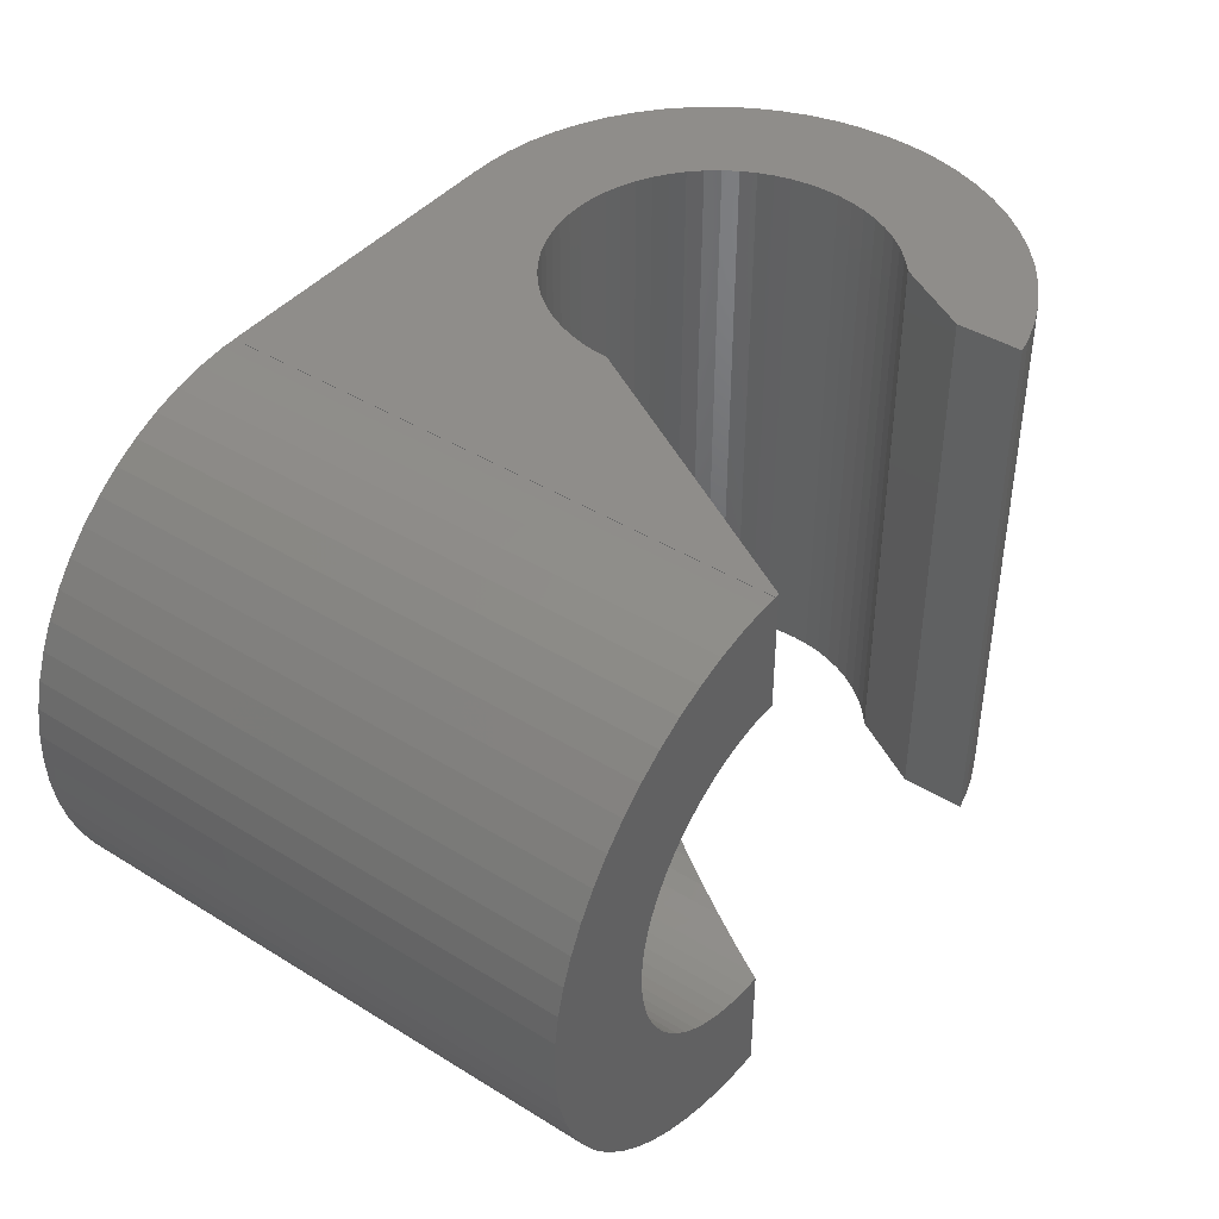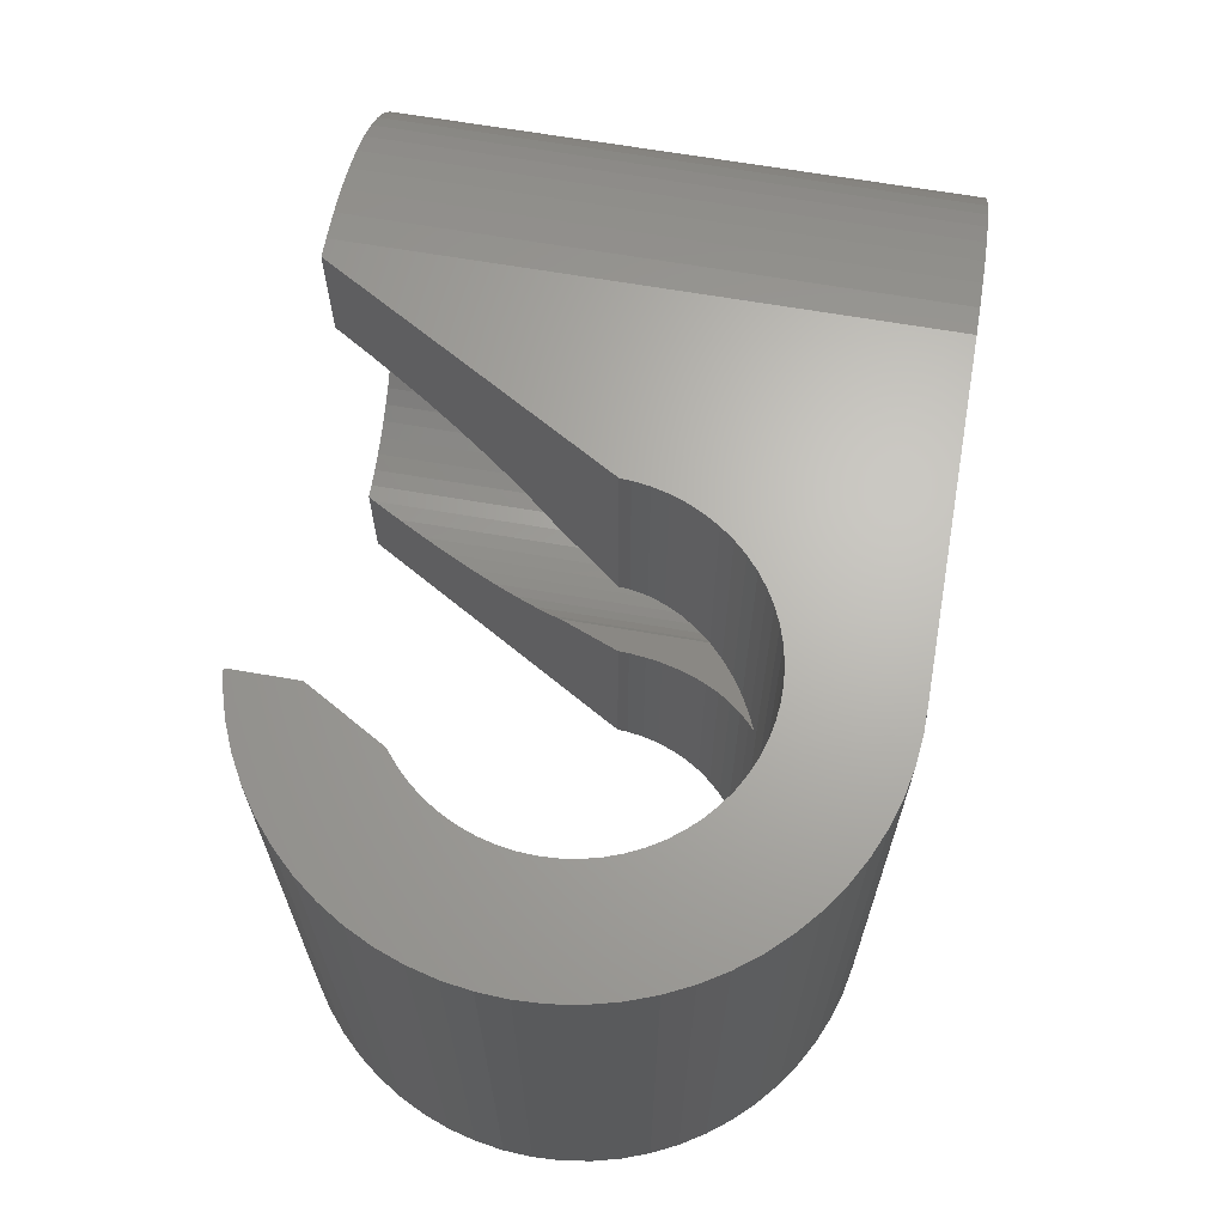
<metadata>
{"format":"stl","ext":"stl","renderer":"f3d","projection":"perspective","resolution":1024,"background":"white","views":[{"elev":42.2,"azim":126.5,"up":"+Z"},{"elev":66.1,"azim":-80.2,"up":"+Z"}]}
</metadata>
<code>
# stl→obj: 370 verts, 740 faces
v -6.6 0 0
v -6.566 0.6677 0
v -6.566 -0.6677 0
v -6.465 1.329 0
v -6.297 1.976 0
v -6.065 2.603 0
v -5.771 3.203 0
v -5.417 3.77 0
v -5.008 4.299 0
v -4.547 4.784 0
v -4.04 5.219 0
v -3.491 5.601 0
v -2.907 5.926 0
v -2.292 6.189 0
v -1.654 6.389 0
v -1.28 6.466 0
v -1.28 4.934 0
v -2.387 3.084 0
v -2.322 3.13 0
v -2.687 2.827 0
v -0.3343 -6.592 0
v -2.063 -3.31 0
v -1.718 -3.501 0
v -1.354 -3.657 0
v -2.959 2.54 0
v -3.201 2.228 0
v -3.41 1.893 0
v -3.584 1.538 0
v -3.721 1.168 0
v -3.82 0.7851 0
v -3.88 0.3946 0
v -3.9 0 0
v -3.88 -0.3946 0
v -3.82 -0.7851 0
v -3.721 -1.168 0
v -3.584 -1.538 0
v -3.41 -1.893 0
v -3.201 -2.228 0
v -2.959 -2.54 0
v -2.687 -2.827 0
v -2.387 -3.084 0
v -0.9775 -3.776 0
v 7.9 -6.6 0
v -0.5906 -3.855 0
v -0.1975 -3.895 0
v 0.1975 -3.895 0
v 0.5906 -3.855 0
v 0.9775 -3.776 0
v 1.354 -3.657 0
v 1.718 -3.501 0
v 2.063 -3.31 0
v 2.387 -3.084 0
v 2.687 -2.827 0
v 2.959 -2.54 0
v 3.201 -2.228 0
v 3.584 -1.538 0
v 7.788 6.6 0
v 3.41 -1.893 0
v 3.721 -1.168 0
v 3.82 -0.7851 0
v 3.88 -0.3946 0
v 3.893 -0.1469 0
v 7.9 6.6 0
v 0 -6.592 0
v 0 -6.6 0
v -0.9994 -6.524 0
v -1.654 -6.389 0
v -2.292 -6.189 0
v -2.907 -5.926 0
v -3.491 -5.601 0
v -4.04 -5.219 0
v -4.547 -4.784 0
v -5.008 -4.299 0
v -5.417 -3.77 0
v -5.771 -3.203 0
v -6.065 -2.603 0
v -6.297 -1.976 0
v -6.465 -1.329 0
v -6.6 0 13.4
v -6.566 0.6677 13.4
v -6.566 -0.6677 13.4
v -6.465 -1.329 13.4
v -6.297 -1.976 13.4
v -6.065 -2.603 13.4
v -5.771 -3.203 13.4
v -5.417 -3.77 13.4
v -5.008 -4.299 13.4
v -4.547 -4.784 13.4
v -4.04 -5.219 13.4
v -3.491 -5.601 13.4
v -2.907 -5.926 13.4
v -2.292 -6.189 13.4
v -1.654 -6.389 13.4
v -0.9994 -6.524 13.4
v -0.3343 -6.592 13.4
v 0 -6.592 13.4
v 0 -6.6 13.4
v 7.561 -6.6 0.008599
v 1.234 -6.6 6.022
v 1.2 -6.6 6.7
v 6.885 -6.6 0.07726
v 6.221 -6.6 0.2139
v 5.573 -6.6 0.4171
v 4.949 -6.6 0.6847
v 4.356 -6.6 1.014
v 3.799 -6.6 1.402
v 3.284 -6.6 1.844
v 2.816 -6.6 2.336
v 2.401 -6.6 2.873
v 2.042 -6.6 3.448
v 1.743 -6.6 4.058
v 1.507 -6.6 4.694
v 1.337 -6.6 5.351
v 4.865 -6.6 9.205
v 4.753 -6.6 9.061
v 5.144 -6.6 9.499
v 5.452 -6.6 9.763
v 5.784 -6.6 9.995
v 6.138 -6.6 10.19
v 6.511 -6.6 10.35
v 6.897 -6.6 10.47
v 7.294 -6.6 10.55
v 7.697 -6.6 10.59
v 7.9 -6.6 10.59
v 7.9 -6.6 13.4
v 7.9 -6.6 0.008599
v 1.92 -6.6 6.7
v 7.9 6.6 0.008599
v 7.9 6.6 2.605
v 7.788 6.6 2.605
v 4.753 1.343 4.139
v 4.865 1.537 3.995
v 3.893 -0.1469 4.856
v 5.144 2.021 3.701
v 5.452 2.553 3.437
v 5.784 3.129 3.205
v 6.138 3.743 3.009
v 6.511 4.388 2.849
v 6.897 5.058 2.728
v 7.294 5.745 2.646
v 7.697 6.443 2.605
v 3.88 -0.3946 4.867
v 3.82 -0.7851 4.917
v 3.721 -1.168 4.999
v 3.584 -1.538 5.113
v 3.41 -1.893 5.258
v 3.201 -2.228 5.433
v 2.959 -2.54 5.634
v 2.687 -2.827 5.861
v 2.387 -3.084 6.111
v 2.063 -3.31 6.381
v 2.063 -3.31 13.4
v 2.063 -3.31 6.819
v 1.718 -3.501 13.4
v 1.8 -3.456 6.6
v 1.354 -3.657 13.4
v 0.9775 -3.776 13.4
v 0.5906 -3.855 13.4
v 0.1975 -3.895 13.4
v -0.1975 -3.895 13.4
v -0.5906 -3.855 13.4
v -0.9775 -3.776 13.4
v -1.354 -3.657 13.4
v -1.718 -3.501 13.4
v -2.063 -3.31 13.4
v -2.387 -3.084 13.4
v -2.687 -2.827 13.4
v -2.959 -2.54 13.4
v -3.201 -2.228 13.4
v -3.41 -1.893 13.4
v -3.584 -1.538 13.4
v -3.721 -1.168 13.4
v -3.82 -0.7851 13.4
v -3.88 -0.3946 13.4
v -3.9 0 13.4
v -3.88 0.3946 13.4
v -3.82 0.7851 13.4
v -3.721 1.168 13.4
v -3.584 1.538 13.4
v -3.41 1.893 13.4
v -3.201 2.228 13.4
v -2.959 2.54 13.4
v -2.687 2.827 13.4
v -2.387 3.084 13.4
v -2.322 3.13 13.4
v -1.28 4.934 13.4
v -1.28 6.466 13.4
v -1.654 6.389 13.4
v -2.292 6.189 13.4
v -2.907 5.926 13.4
v -3.491 5.601 13.4
v -4.04 5.219 13.4
v -4.547 4.784 13.4
v -5.008 4.299 13.4
v -5.417 3.77 13.4
v -5.771 3.203 13.4
v -6.065 2.603 13.4
v -6.297 1.976 13.4
v -6.465 1.329 13.4
v 7.9 6.6 13.4
v 3.893 -0.1469 13.4
v 3.88 -0.3946 13.4
v 3.82 -0.7851 13.4
v 3.721 -1.168 13.4
v 3.584 -1.538 13.4
v 3.41 -1.893 13.4
v 3.201 -2.228 13.4
v 2.959 -2.54 13.4
v 2.687 -2.827 13.4
v 2.387 -3.084 13.4
v 7.788 6.6 13.4
v 7.9 6.6 13.39
v 7.9 -6.6 13.39
v 7.788 6.6 10.59
v 8.103 6.6 10.59
v 7.697 6.443 10.59
v 8.103 -6.6 10.59
v 7.294 5.745 10.55
v 6.897 5.058 10.47
v 6.511 4.388 10.35
v 6.138 3.743 10.19
v 5.784 3.129 9.995
v 5.452 2.553 9.763
v 5.144 2.021 9.499
v 4.865 1.537 9.205
v 4.753 1.343 9.061
v 2.387 -3.084 7.089
v 2.687 -2.827 7.339
v 2.959 -2.54 7.566
v 3.201 -2.228 7.767
v 3.41 -1.893 7.942
v 3.584 -1.538 8.087
v 3.721 -1.168 8.201
v 3.82 -0.7851 8.283
v 3.88 -0.3946 8.333
v 3.893 -0.1469 8.344
v 1.8 -6.6 6.6
v 11.88 -6.6 7.005
v 11.9 -6.6 6.6
v 14.6 -6.6 6.7
v 6.511 -6.6 2.849
v 6.138 -6.6 3.009
v 9.579 -6.6 0.2139
v 7.294 -6.6 2.646
v 6.897 -6.6 2.728
v 10.23 -6.6 0.4171
v 8.103 -6.6 2.605
v 7.697 -6.6 2.605
v 10.85 -6.6 0.6847
v 8.903 -6.6 2.728
v 8.506 -6.6 2.646
v 11.44 -6.6 1.014
v 9.289 -6.6 2.849
v 12 -6.6 1.402
v 10.02 -6.6 3.205
v 9.662 -6.6 3.009
v 12.52 -6.6 1.844
v 10.35 -6.6 3.437
v 12.98 -6.6 2.336
v 10.94 -6.6 3.995
v 10.66 -6.6 3.701
v 13.4 -6.6 2.873
v 11.18 -6.6 4.315
v 13.76 -6.6 3.448
v 11.4 -6.6 4.659
v 14.06 -6.6 4.058
v 11.72 -6.6 5.403
v 11.58 -6.6 5.023
v 14.29 -6.6 4.694
v 11.82 -6.6 5.795
v 14.46 -6.6 5.351
v 11.88 -6.6 6.195
v 14.57 -6.6 6.022
v 4.865 -6.6 3.995
v 8.239 -6.6 0.008599
v 5.144 -6.6 3.701
v 11.72 -6.6 7.797
v 11.82 -6.6 7.405
v 14.46 -6.6 8.049
v 11.4 -6.6 8.541
v 11.58 -6.6 8.177
v 14.29 -6.6 8.706
v 11.18 -6.6 8.885
v 14.06 -6.6 9.342
v 10.66 -6.6 9.499
v 10.94 -6.6 9.205
v 13.76 -6.6 9.952
v 10.35 -6.6 9.763
v 13.4 -6.6 10.53
v 10.02 -6.6 9.995
v 12.98 -6.6 11.06
v 9.289 -6.6 10.35
v 9.662 -6.6 10.19
v 12.52 -6.6 11.56
v 8.506 -6.6 10.55
v 8.903 -6.6 10.47
v 12 -6.6 12
v 11.44 -6.6 12.39
v 14.57 -6.6 7.378
v 4.753 -6.6 4.139
v 10.85 -6.6 12.72
v 8.915 -6.6 0.07726
v 5.784 -6.6 3.205
v 5.452 -6.6 3.437
v 8.915 -6.6 13.32
v 8.239 -6.6 13.39
v 9.579 -6.6 13.19
v 10.23 -6.6 12.98
v 8.239 6.6 0.008599
v 7.788 6.6 13.39
v 8.239 6.6 13.39
v 8.915 6.6 13.32
v 9.579 6.6 13.19
v 10.23 6.6 12.98
v 10.85 6.6 12.72
v 11.44 6.6 12.39
v 12 6.6 12
v 12.52 6.6 11.56
v 12.98 6.6 11.06
v 13.4 6.6 10.53
v 8.506 6.6 2.646
v 8.103 6.6 2.605
v 8.506 6.6 10.55
v 13.76 6.6 9.952
v 8.903 6.6 10.47
v 9.289 6.6 10.35
v 14.06 6.6 9.342
v 9.662 6.6 10.19
v 10.02 6.6 9.995
v 14.29 6.6 8.706
v 10.35 6.6 9.763
v 14.46 6.6 8.049
v 10.66 6.6 9.499
v 10.94 6.6 9.205
v 14.57 6.6 7.378
v 11.18 6.6 8.885
v 11.4 6.6 8.541
v 14.6 6.6 6.7
v 11.58 6.6 8.177
v 14.57 6.6 6.022
v 11.72 6.6 7.797
v 14.46 6.6 5.351
v 11.82 6.6 7.405
v 11.88 6.6 7.005
v 14.29 6.6 4.694
v 11.9 6.6 6.6
v 14.06 6.6 4.058
v 11.88 6.6 6.195
v 11.82 6.6 5.795
v 13.76 6.6 3.448
v 11.72 6.6 5.403
v 13.4 6.6 2.873
v 11.58 6.6 5.023
v 12.98 6.6 2.336
v 11.4 6.6 4.659
v 11.18 6.6 4.315
v 12.52 6.6 1.844
v 10.94 6.6 3.995
v 12 6.6 1.402
v 10.66 6.6 3.701
v 11.44 6.6 1.014
v 10.35 6.6 3.437
v 10.85 6.6 0.6847
v 10.02 6.6 3.205
v 9.662 6.6 3.009
v 10.23 6.6 0.4171
v 9.289 6.6 2.849
v 9.579 6.6 0.2139
v 8.903 6.6 2.728
v 8.915 6.6 0.07726
f 1 2 3
f 3 2 4
f 3 4 5
f 3 5 6
f 3 6 7
f 3 7 8
f 3 8 9
f 3 9 10
f 3 10 11
f 3 11 12
f 3 12 13
f 3 13 14
f 3 14 15
f 3 15 16
f 3 16 17
f 18 17 19
f 20 17 18
f 21 22 23
f 3 17 20
f 21 23 24
f 21 3 22
f 3 25 26
f 26 27 3
f 27 28 3
f 28 29 3
f 29 30 3
f 30 31 3
f 31 32 3
f 32 33 3
f 33 34 3
f 34 35 3
f 35 36 3
f 36 37 3
f 37 38 3
f 38 39 3
f 39 40 3
f 40 41 3
f 41 22 3
f 42 43 24
f 44 43 42
f 45 43 44
f 46 43 45
f 47 43 46
f 48 43 47
f 49 43 48
f 50 43 49
f 51 43 50
f 52 43 51
f 53 43 52
f 54 43 53
f 55 43 54
f 56 57 58
f 59 57 56
f 60 57 59
f 61 62 57
f 61 57 60
f 58 57 63
f 58 63 43
f 58 43 55
f 64 43 65
f 24 43 64
f 3 21 66
f 3 66 67
f 3 67 68
f 3 68 69
f 3 69 70
f 3 70 71
f 3 71 72
f 3 72 73
f 3 73 74
f 3 74 75
f 3 75 76
f 3 76 77
f 3 77 78
f 25 3 20
f 21 24 64
f 1 79 2
f 2 79 80
f 1 3 79
f 79 3 81
f 3 78 81
f 81 78 82
f 78 77 82
f 82 77 83
f 77 76 83
f 83 76 84
f 76 75 84
f 84 75 85
f 75 74 85
f 85 74 86
f 74 73 86
f 86 73 87
f 73 72 87
f 87 72 88
f 88 72 71
f 89 88 71
f 89 71 70
f 90 89 70
f 90 70 69
f 91 90 69
f 91 69 68
f 92 91 68
f 92 68 67
f 93 92 67
f 93 67 66
f 94 93 66
f 94 66 21
f 95 94 21
f 95 21 64
f 96 95 64
f 65 97 64
f 64 97 96
f 98 65 43
f 99 100 97
f 101 65 98
f 102 65 101
f 103 65 102
f 104 65 103
f 105 65 104
f 106 65 105
f 107 65 106
f 108 65 107
f 109 65 108
f 110 65 109
f 111 65 110
f 112 65 111
f 113 65 112
f 97 65 113
f 97 113 99
f 114 97 115
f 116 97 114
f 117 97 116
f 118 97 117
f 119 97 118
f 120 97 119
f 121 97 120
f 122 97 121
f 123 97 122
f 124 97 123
f 125 97 124
f 126 98 43
f 100 127 97
f 127 115 97
f 126 43 63
f 128 126 63
f 129 128 63
f 57 130 63
f 63 130 129
f 131 132 133
f 133 132 134
f 134 57 133
f 135 57 134
f 136 57 135
f 137 57 136
f 138 57 137
f 139 57 138
f 140 57 139
f 141 130 57
f 141 57 140
f 133 57 62
f 133 62 142
f 142 62 61
f 142 61 143
f 143 61 60
f 143 60 144
f 144 60 59
f 144 59 145
f 145 59 56
f 145 56 146
f 146 56 58
f 146 58 147
f 147 58 55
f 147 55 148
f 148 55 54
f 148 54 149
f 149 54 53
f 149 53 150
f 150 53 52
f 150 52 151
f 151 52 51
f 152 153 154
f 154 153 155
f 155 151 51
f 155 51 50
f 155 50 154
f 154 50 156
f 156 50 49
f 156 49 157
f 157 49 48
f 157 48 158
f 158 48 47
f 158 47 159
f 159 47 46
f 159 46 160
f 160 46 45
f 160 45 161
f 161 45 44
f 161 44 162
f 162 44 42
f 162 42 163
f 163 42 24
f 163 24 164
f 164 24 23
f 164 23 165
f 165 23 22
f 165 22 166
f 166 22 41
f 166 41 167
f 167 41 40
f 168 167 40
f 39 168 40
f 169 168 39
f 38 169 39
f 170 169 38
f 37 170 38
f 171 170 37
f 36 171 37
f 172 171 36
f 35 172 36
f 173 172 35
f 34 173 35
f 174 173 34
f 33 174 34
f 175 174 33
f 32 175 33
f 31 176 175
f 32 31 175
f 30 177 176
f 31 30 176
f 29 178 177
f 30 29 177
f 28 179 178
f 29 28 178
f 27 180 179
f 28 27 179
f 26 181 180
f 27 26 180
f 25 182 181
f 26 25 181
f 20 183 182
f 25 20 182
f 18 184 183
f 20 18 183
f 19 185 184
f 18 19 184
f 17 186 185
f 19 17 185
f 16 187 186
f 17 16 186
f 15 188 16
f 16 188 187
f 14 189 15
f 15 189 188
f 13 190 14
f 14 190 189
f 12 191 13
f 13 191 190
f 11 192 12
f 12 192 191
f 10 193 11
f 11 193 192
f 9 194 10
f 10 194 193
f 8 195 9
f 9 195 194
f 7 196 8
f 8 196 195
f 6 197 7
f 7 197 196
f 5 198 6
f 6 198 197
f 4 199 5
f 5 199 198
f 2 80 4
f 4 80 199
f 80 79 81
f 83 80 82
f 82 80 81
f 84 80 83
f 85 80 84
f 86 80 85
f 87 80 86
f 88 80 87
f 89 80 88
f 90 80 89
f 91 80 90
f 92 80 91
f 93 80 92
f 94 80 93
f 95 80 94
f 96 80 95
f 167 80 96
f 125 96 97
f 167 168 80
f 200 201 125
f 201 202 125
f 180 181 80
f 202 203 125
f 203 204 125
f 204 205 125
f 176 177 80
f 205 206 125
f 206 207 125
f 207 208 125
f 208 209 125
f 175 176 80
f 209 210 125
f 210 152 125
f 125 154 96
f 154 156 96
f 156 157 96
f 157 158 96
f 158 159 96
f 159 160 96
f 160 161 96
f 161 162 96
f 162 163 96
f 163 164 96
f 164 165 96
f 165 166 96
f 166 167 96
f 168 169 80
f 170 171 80
f 171 172 80
f 173 174 80
f 178 80 177
f 152 154 125
f 179 80 178
f 169 170 80
f 180 80 179
f 172 173 80
f 174 175 80
f 182 80 181
f 183 80 182
f 184 80 183
f 185 80 184
f 186 80 185
f 187 80 186
f 188 80 187
f 189 80 188
f 190 80 189
f 191 80 190
f 192 80 191
f 193 80 192
f 194 80 193
f 195 80 194
f 196 80 195
f 197 80 196
f 198 80 197
f 199 80 198
f 211 201 200
f 212 125 213
f 213 125 124
f 200 125 212
f 214 215 216
f 216 215 217
f 216 217 124
f 216 124 123
f 216 123 218
f 218 123 122
f 218 122 219
f 219 122 121
f 219 121 220
f 220 121 120
f 220 120 221
f 221 120 119
f 221 119 222
f 222 119 118
f 222 118 223
f 223 118 117
f 223 117 224
f 224 117 116
f 225 224 116
f 114 225 116
f 226 225 114
f 115 226 114
f 153 115 155
f 153 227 115
f 227 228 115
f 228 229 115
f 229 230 115
f 230 231 115
f 115 232 226
f 232 233 226
f 233 234 226
f 234 235 226
f 235 236 226
f 231 232 115
f 115 127 155
f 127 237 155
f 237 100 99
f 238 239 240
f 241 242 243
f 244 245 246
f 247 248 249
f 250 251 252
f 253 250 254
f 255 256 257
f 258 255 259
f 260 261 262
f 263 260 264
f 265 263 266
f 267 268 269
f 270 267 271
f 272 270 273
f 274 275 276
f 277 278 279
f 280 281 282
f 283 280 284
f 285 286 287
f 288 285 289
f 290 288 291
f 292 293 294
f 295 296 297
f 217 295 298
f 278 238 299
f 274 98 275
f 300 98 274
f 300 101 98
f 301 124 298
f 124 217 298
f 298 295 297
f 297 296 294
f 296 292 294
f 294 293 291
f 293 290 291
f 291 288 289
f 289 285 287
f 287 286 284
f 286 283 284
f 284 280 282
f 282 281 279
f 281 277 279
f 279 278 299
f 299 238 240
f 240 239 273
f 239 272 273
f 273 270 271
f 271 267 269
f 269 268 266
f 268 265 266
f 266 263 264
f 264 260 262
f 262 261 259
f 261 258 259
f 259 255 257
f 257 256 254
f 256 253 254
f 254 250 252
f 252 251 249
f 251 247 249
f 249 248 246
f 248 244 246
f 246 245 243
f 245 241 243
f 243 242 302
f 242 303 302
f 303 304 302
f 304 276 302
f 276 275 302
f 127 100 237
f 213 305 306
f 213 307 305
f 213 308 307
f 213 301 308
f 213 124 301
f 300 102 101
f 300 103 102
f 300 104 103
f 300 105 104
f 300 106 105
f 300 107 106
f 300 108 107
f 300 109 108
f 300 110 109
f 300 111 110
f 300 112 111
f 300 113 112
f 300 99 113
f 300 237 99
f 275 98 126
f 275 126 128
f 275 128 309
f 214 310 215
f 215 310 311
f 215 311 312
f 215 312 313
f 215 313 314
f 215 314 315
f 215 315 316
f 215 316 317
f 215 317 318
f 215 318 319
f 215 319 320
f 321 309 322
f 323 324 325
f 326 327 328
f 329 330 331
f 331 332 333
f 334 335 336
f 337 338 339
f 339 340 341
f 341 342 343
f 344 345 346
f 346 347 348
f 349 350 351
f 351 352 353
f 353 354 355
f 356 357 358
f 358 359 360
f 360 361 362
f 362 363 364
f 365 366 367
f 367 368 369
f 369 370 321
f 309 128 129
f 309 129 322
f 370 309 321
f 368 370 369
f 366 368 367
f 363 366 365
f 363 365 364
f 361 363 362
f 359 361 360
f 357 359 358
f 354 357 356
f 354 356 355
f 352 354 353
f 350 352 351
f 347 350 349
f 347 349 348
f 345 347 346
f 342 345 344
f 342 344 343
f 340 342 341
f 338 340 339
f 335 338 337
f 335 337 336
f 332 335 334
f 332 334 333
f 330 332 331
f 327 330 329
f 327 329 328
f 324 327 326
f 324 326 325
f 320 324 323
f 215 320 323
f 247 322 129
f 130 247 129
f 130 141 247
f 141 248 247
f 300 131 133
f 143 300 142
f 142 300 133
f 144 300 143
f 145 300 144
f 146 300 145
f 147 300 146
f 148 300 147
f 149 300 148
f 150 300 149
f 151 300 150
f 155 300 151
f 155 237 300
f 248 141 140
f 244 248 140
f 244 140 139
f 245 244 139
f 245 139 138
f 241 245 138
f 241 138 137
f 242 241 137
f 242 137 136
f 303 242 136
f 303 136 135
f 304 303 135
f 304 135 134
f 276 304 134
f 276 134 132
f 274 276 132
f 274 132 131
f 300 274 131
f 210 227 152
f 152 227 153
f 209 228 210
f 210 228 227
f 208 229 209
f 209 229 228
f 207 230 208
f 208 230 229
f 206 231 207
f 207 231 230
f 205 232 206
f 206 232 231
f 204 233 205
f 205 233 232
f 203 234 204
f 204 234 233
f 202 235 203
f 203 235 234
f 201 236 202
f 202 236 235
f 211 310 201
f 201 310 214
f 201 214 216
f 201 216 218
f 218 219 201
f 219 220 201
f 220 221 201
f 221 222 201
f 222 223 201
f 223 224 201
f 224 225 201
f 225 226 201
f 201 226 236
f 310 211 212
f 212 211 200
f 311 310 212
f 213 306 212
f 306 311 212
f 323 295 215
f 215 295 217
f 251 321 322
f 247 251 322
f 250 369 321
f 251 250 321
f 253 367 369
f 250 253 369
f 256 365 367
f 253 256 367
f 255 364 365
f 256 255 365
f 258 362 364
f 255 258 364
f 261 360 362
f 258 261 362
f 358 360 260
f 260 360 261
f 356 358 263
f 263 358 260
f 355 356 265
f 265 356 263
f 353 355 268
f 268 355 265
f 351 353 267
f 267 353 268
f 349 351 270
f 270 351 267
f 348 349 272
f 272 349 270
f 346 348 239
f 239 348 272
f 346 239 344
f 344 239 238
f 344 238 343
f 343 238 278
f 343 278 341
f 341 278 277
f 341 277 339
f 339 277 281
f 339 281 337
f 337 281 280
f 337 280 336
f 336 280 283
f 336 283 334
f 334 283 286
f 334 286 333
f 333 286 285
f 333 285 331
f 331 285 288
f 331 288 329
f 329 288 290
f 329 290 328
f 328 290 293
f 328 293 326
f 326 293 292
f 326 292 325
f 325 292 296
f 325 296 323
f 323 296 295
f 311 306 305
f 312 311 305
f 312 305 307
f 313 312 307
f 313 307 308
f 314 313 308
f 314 308 301
f 315 314 301
f 315 301 298
f 316 315 298
f 316 298 297
f 317 316 297
f 317 297 294
f 318 317 294
f 318 294 291
f 319 318 291
f 319 291 289
f 320 319 289
f 320 289 287
f 324 320 287
f 324 287 284
f 327 324 284
f 327 284 282
f 330 327 282
f 330 282 279
f 332 330 279
f 332 279 299
f 335 332 299
f 335 299 240
f 338 335 240
f 240 273 340
f 338 240 340
f 273 271 342
f 340 273 342
f 271 269 345
f 342 271 345
f 269 266 347
f 345 269 347
f 266 264 350
f 347 266 350
f 264 262 352
f 350 264 352
f 262 259 354
f 352 262 354
f 259 257 357
f 354 259 357
f 254 359 257
f 257 359 357
f 252 361 254
f 254 361 359
f 249 363 252
f 252 363 361
f 246 366 249
f 249 366 363
f 243 368 246
f 246 368 366
f 302 370 243
f 243 370 368
f 275 309 302
f 302 309 370

</code>
